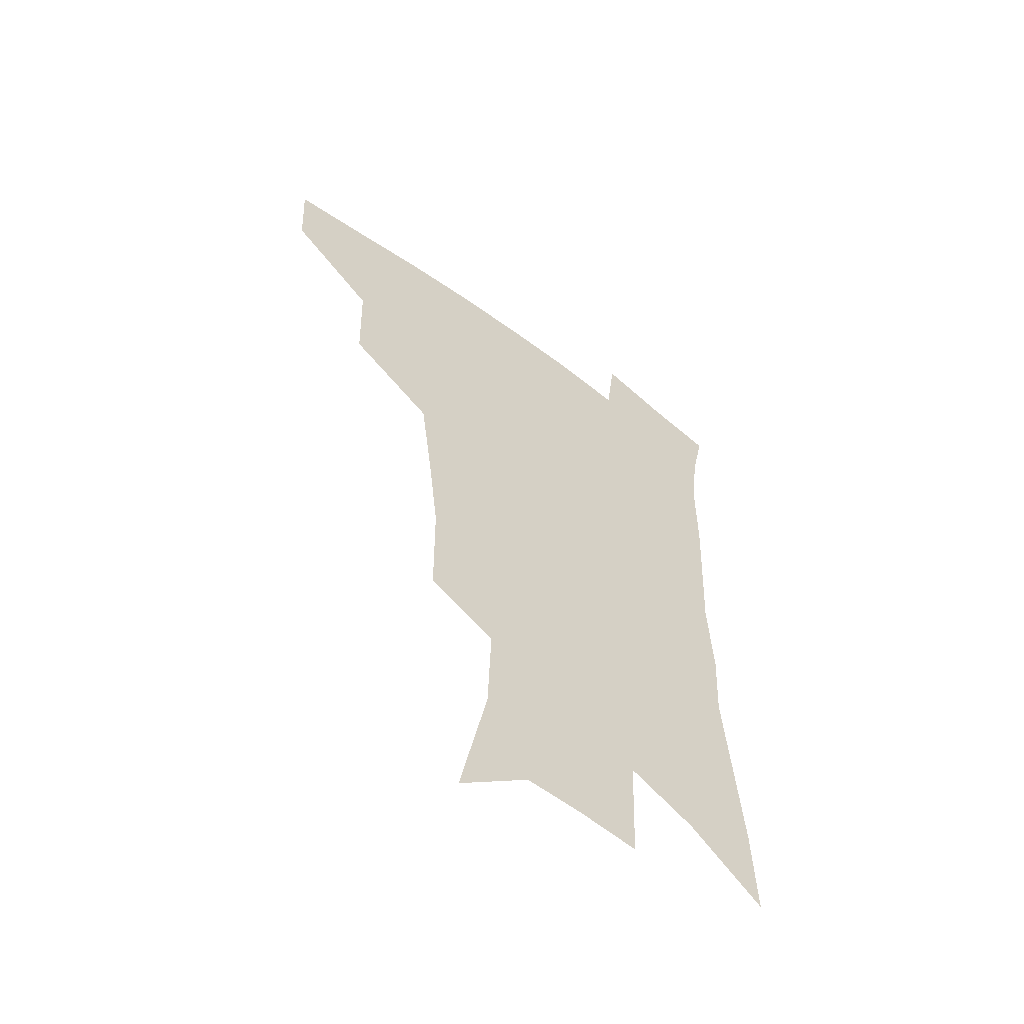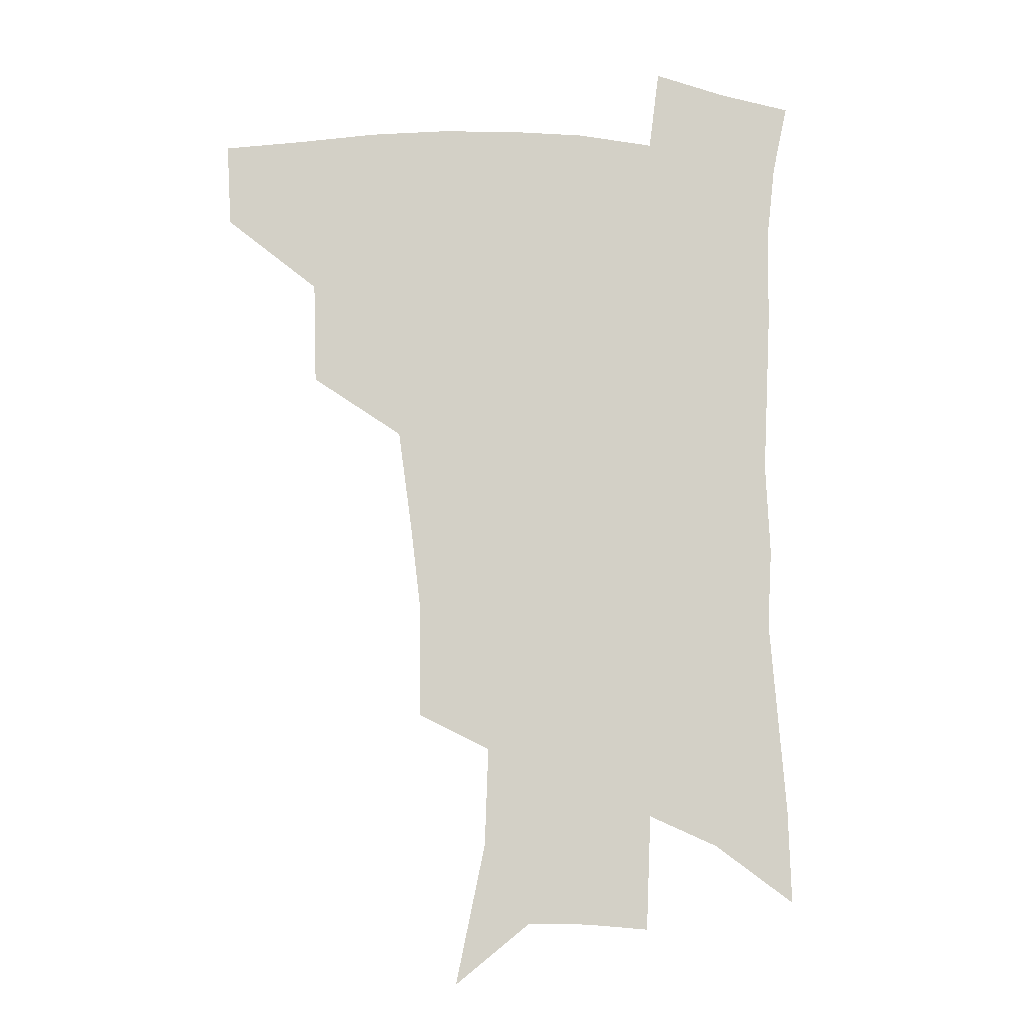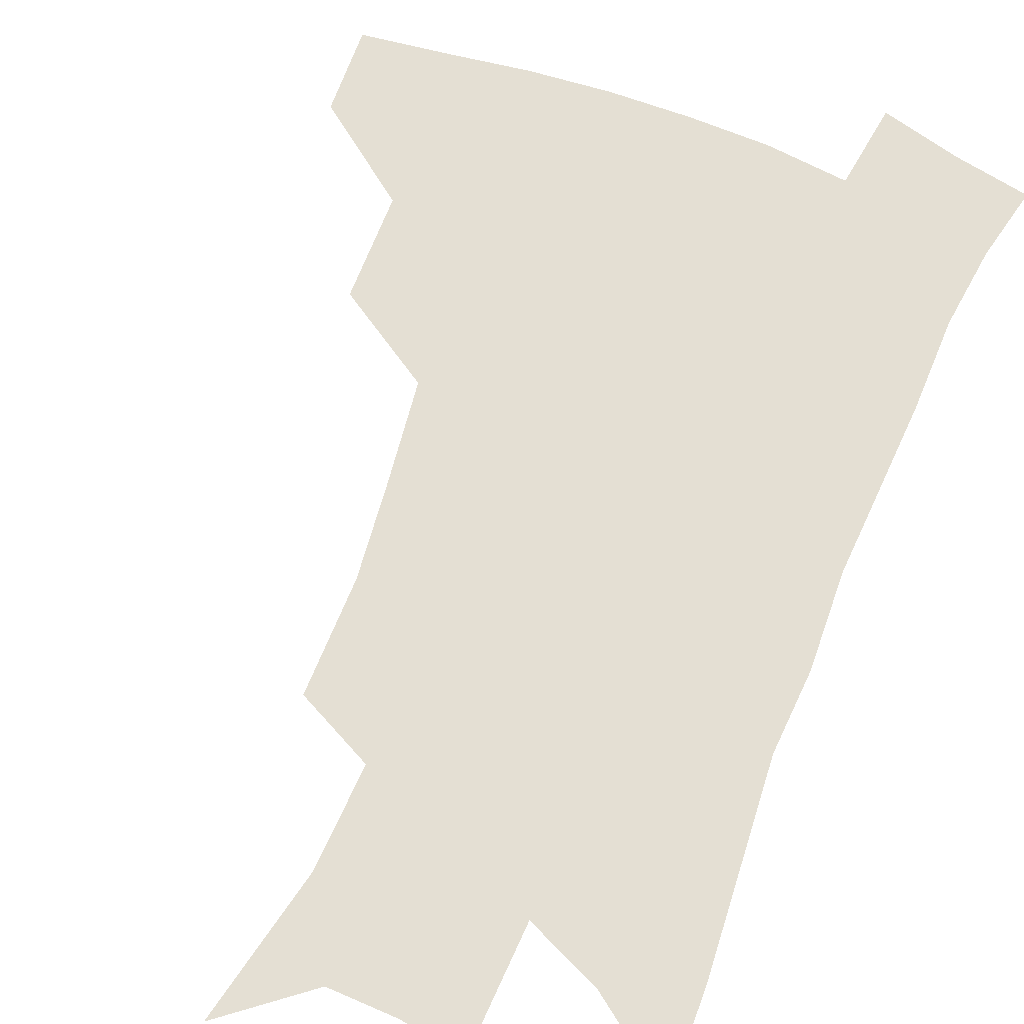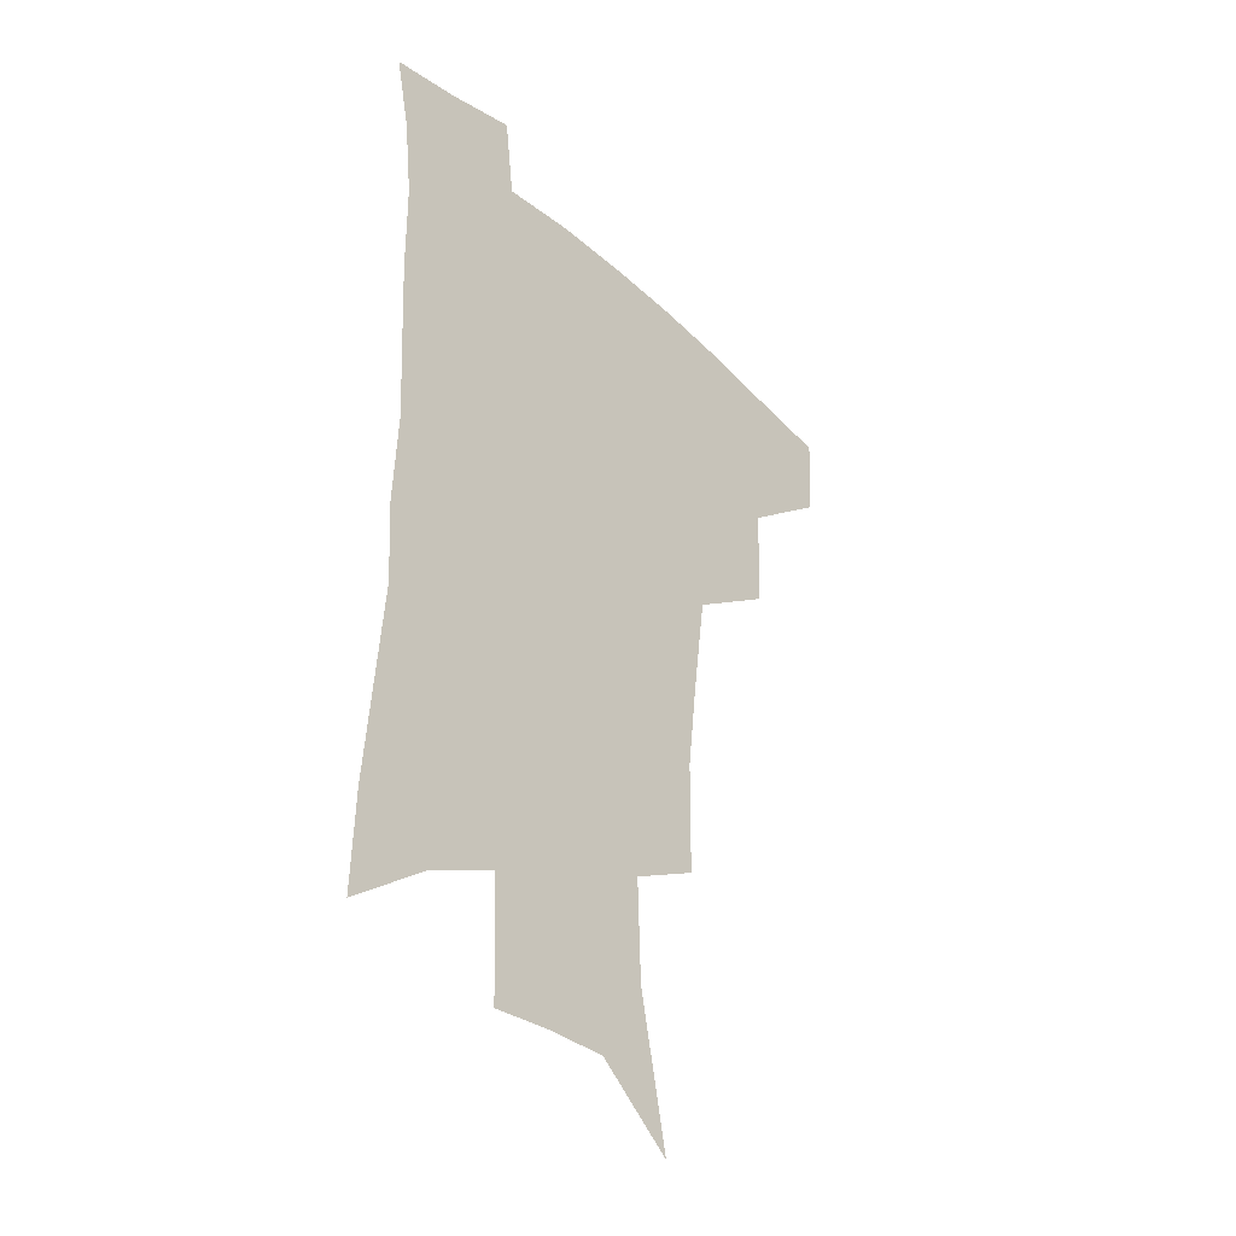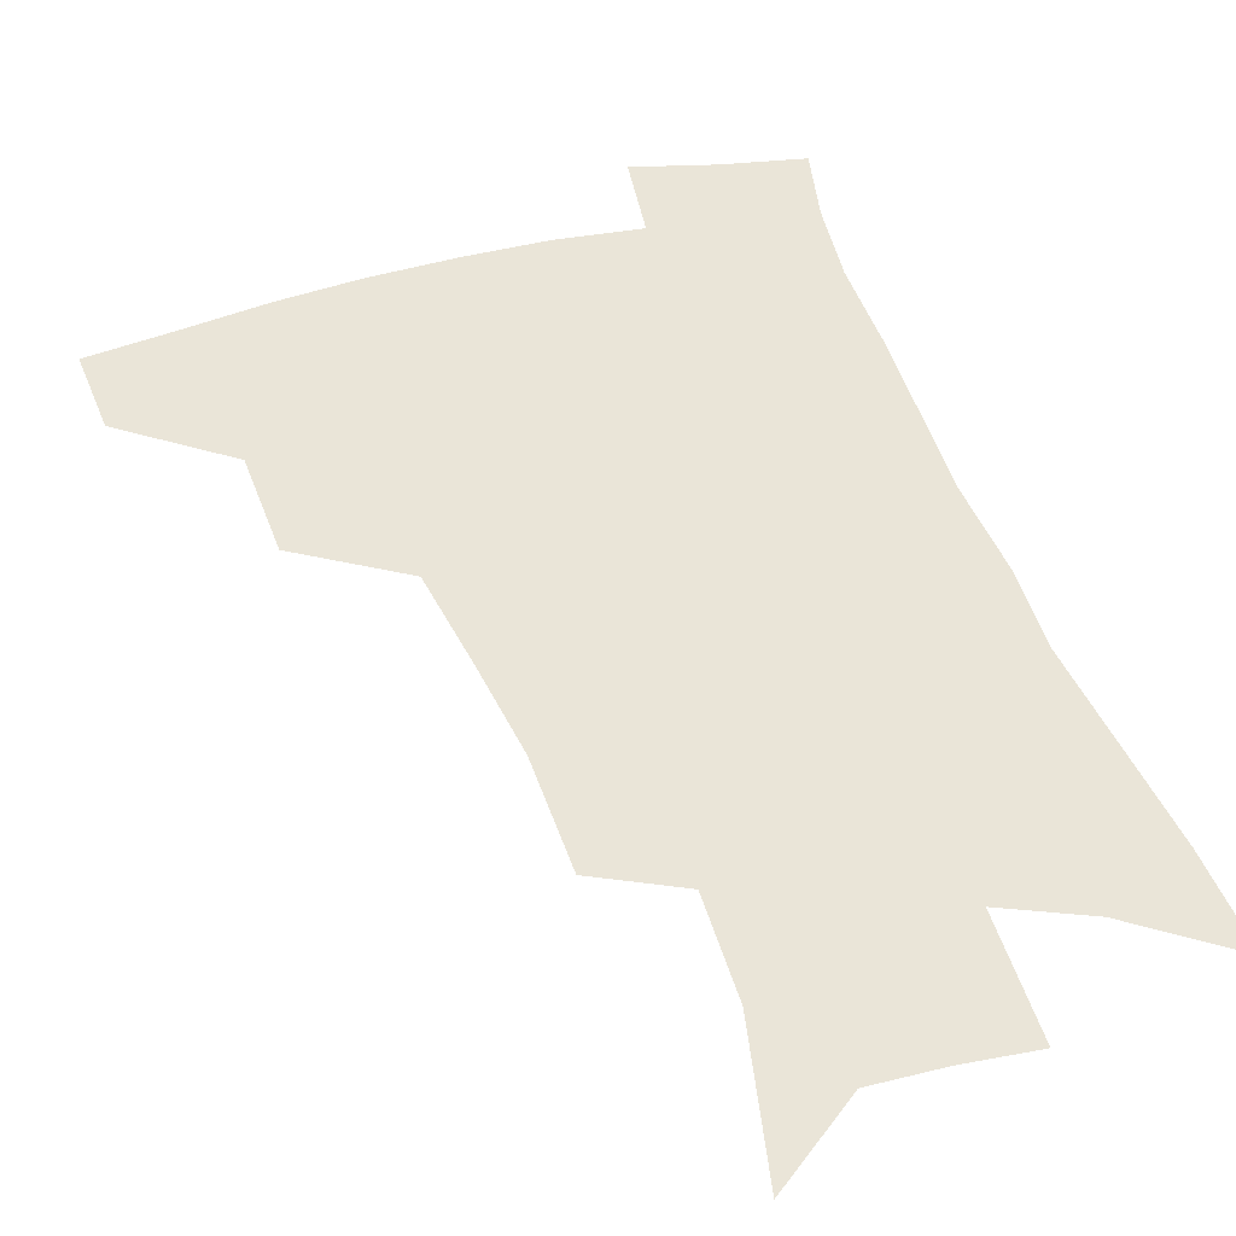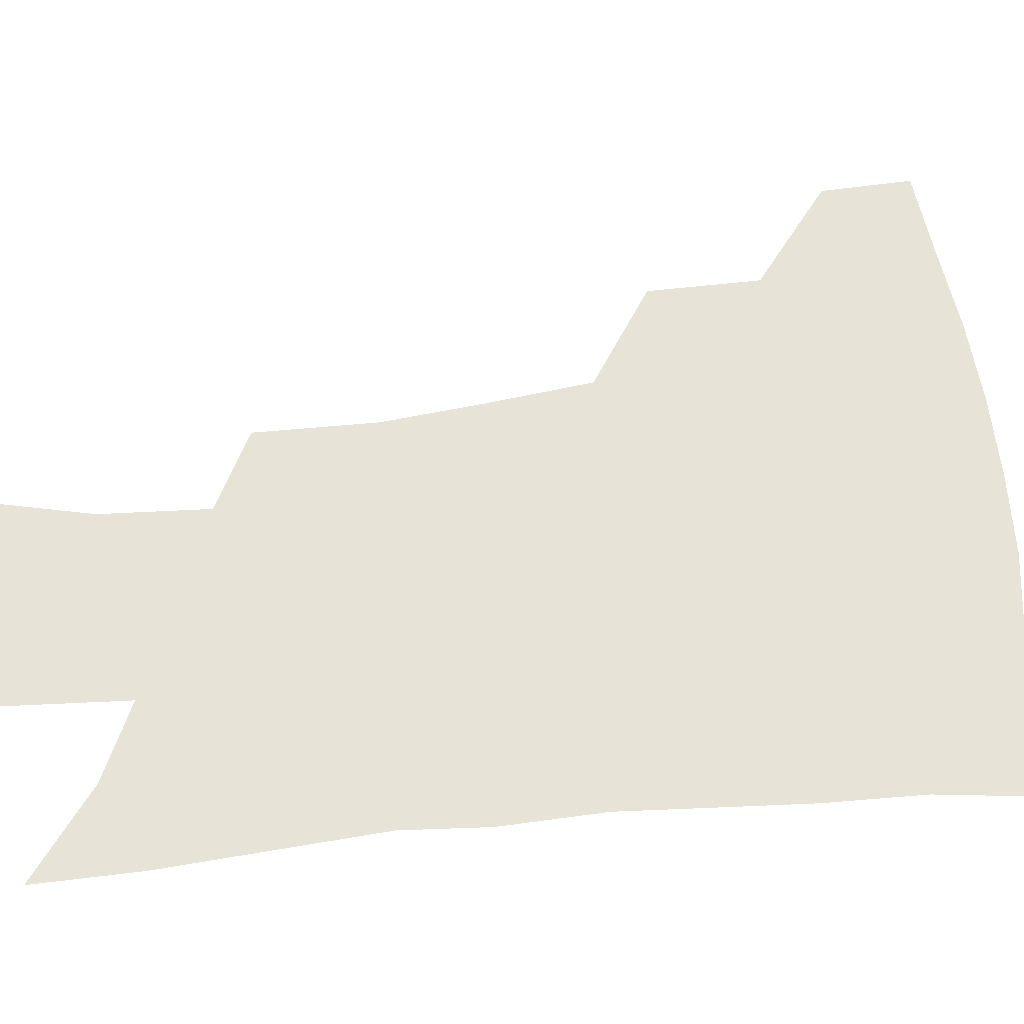
<metadata>
{"format":"obj","ext":"obj","renderer":"f3d","projection":"perspective","resolution":1024,"background":"white","views":[{"elev":-57.7,"azim":-37.8,"up":"+Y"},{"elev":-8.4,"azim":-7.3,"up":"+Y"},{"elev":66.6,"azim":22.3,"up":"+Z"},{"elev":-35.9,"azim":130.6,"up":"+Y"},{"elev":45.1,"azim":-17.5,"up":"+Z"},{"elev":61.8,"azim":85.0,"up":"+Z"}]}
</metadata>
<code>
v 488 443.4 0
v 486.4 473.7 0
v 522.7 380.4 0
v 521.7 418 0
v 519.6 448.8 0
v 515.8 477.7 0
v 565.1 248.3 0
v 564.9 289.5 0
v 560.9 322.8 0
v 556 359.3 0
v 552.9 394.5 0
v 550.9 424.8 0
v 549.2 452.9 0
v 544.5 481.9 0
v 579.4 145.5 0
v 590.4 198.4 0
v 591.8 235.2 0
v 589.2 270.2 0
v 587.5 306.9 0
v 583.9 336.8 0
v 580.9 369.8 0
v 579.4 401.6 0
v 578.3 429.8 0
v 576.3 455.8 0
v 573 484.6 0
v 607.8 168.3 0
v 613 211.7 0
v 612.2 244.3 0
v 610.9 282.6 0
v 608.9 313.8 0
v 606.7 344.7 0
v 605 375.5 0
v 604.1 404 0
v 603.7 431.1 0
v 603.5 457.2 0
v 601.4 485.5 0
v 630.7 167.8 0
v 634.1 216.8 0
v 633.2 251 0
v 631.8 283.7 0
v 630.2 316.4 0
v 629.2 345 0
v 628.1 377.7 0
v 628.2 405.3 0
v 629 431.9 0
v 630.1 457.3 0
v 629.4 485.2 0
v 654 165.7 0
v 655.7 209.3 0
v 654.7 247.3 0
v 652.8 283.3 0
v 651.9 314.2 0
v 651.8 342.6 0
v 651 375 0
v 652.1 402.2 0
v 653.3 429.9 0
v 655.3 456.4 0
v 658.1 482.1 0
v 661.9 512.2 0
v 681.9 197.8 0
v 678.4 237.9 0
v 676 274.1 0
v 674.8 306.5 0
v 674.8 336.8 0
v 675.3 366.8 0
v 675.5 397.8 0
v 678 425 0
v 679.9 453.1 0
v 684.1 478 0
v 689.1 505 0
v 712.1 175.8 0
v 710.8 211.6 0
v 707.6 248.9 0
v 704.5 285.1 0
v 706 314.5 0
v 704.2 349.2 0
v 705.6 380.2 0
v 706.9 411.3 0
v 707 444.7 0
v 710.1 473.5 0
v 715.7 499.8 0
f 4 5 1
f 1 5 2
f 5 6 2
f 10 11 3
f 3 11 4
f 11 12 4
f 4 12 5
f 12 13 5
f 5 13 6
f 13 14 6
f 17 18 7
f 7 18 8
f 18 19 8
f 8 19 9
f 19 20 9
f 9 20 10
f 20 21 10
f 10 21 11
f 21 22 11
f 11 22 12
f 22 23 12
f 12 23 13
f 23 24 13
f 13 24 14
f 24 25 14
f 15 26 16
f 26 27 16
f 16 27 17
f 27 28 17
f 17 28 18
f 28 29 18
f 18 29 19
f 29 30 19
f 19 30 20
f 30 31 20
f 20 31 21
f 31 32 21
f 21 32 22
f 32 33 22
f 22 33 23
f 33 34 23
f 23 34 24
f 34 35 24
f 24 35 25
f 35 36 25
f 26 37 27
f 37 38 27
f 27 38 28
f 38 39 28
f 28 39 29
f 39 40 29
f 29 40 30
f 40 41 30
f 30 41 31
f 41 42 31
f 31 42 32
f 42 43 32
f 32 43 33
f 43 44 33
f 33 44 34
f 44 45 34
f 34 45 35
f 45 46 35
f 35 46 36
f 46 47 36
f 37 48 38
f 48 49 38
f 38 49 39
f 49 50 39
f 39 50 40
f 50 51 40
f 40 51 41
f 51 52 41
f 41 52 42
f 52 53 42
f 42 53 43
f 53 54 43
f 43 54 44
f 54 55 44
f 44 55 45
f 55 56 45
f 45 56 46
f 56 57 46
f 46 57 47
f 57 58 47
f 49 60 50
f 60 61 50
f 50 61 51
f 61 62 51
f 51 62 52
f 62 63 52
f 52 63 53
f 63 64 53
f 53 64 54
f 64 65 54
f 54 65 55
f 65 66 55
f 55 66 56
f 66 67 56
f 56 67 57
f 67 68 57
f 57 68 58
f 68 69 58
f 58 69 59
f 69 70 59
f 60 71 61
f 71 72 61
f 61 72 62
f 72 73 62
f 62 73 63
f 73 74 63
f 63 74 64
f 74 75 64
f 64 75 65
f 75 76 65
f 65 76 66
f 76 77 66
f 66 77 67
f 77 78 67
f 67 78 68
f 78 79 68
f 68 79 69
f 79 80 69
f 69 80 70
f 80 81 70

</code>
